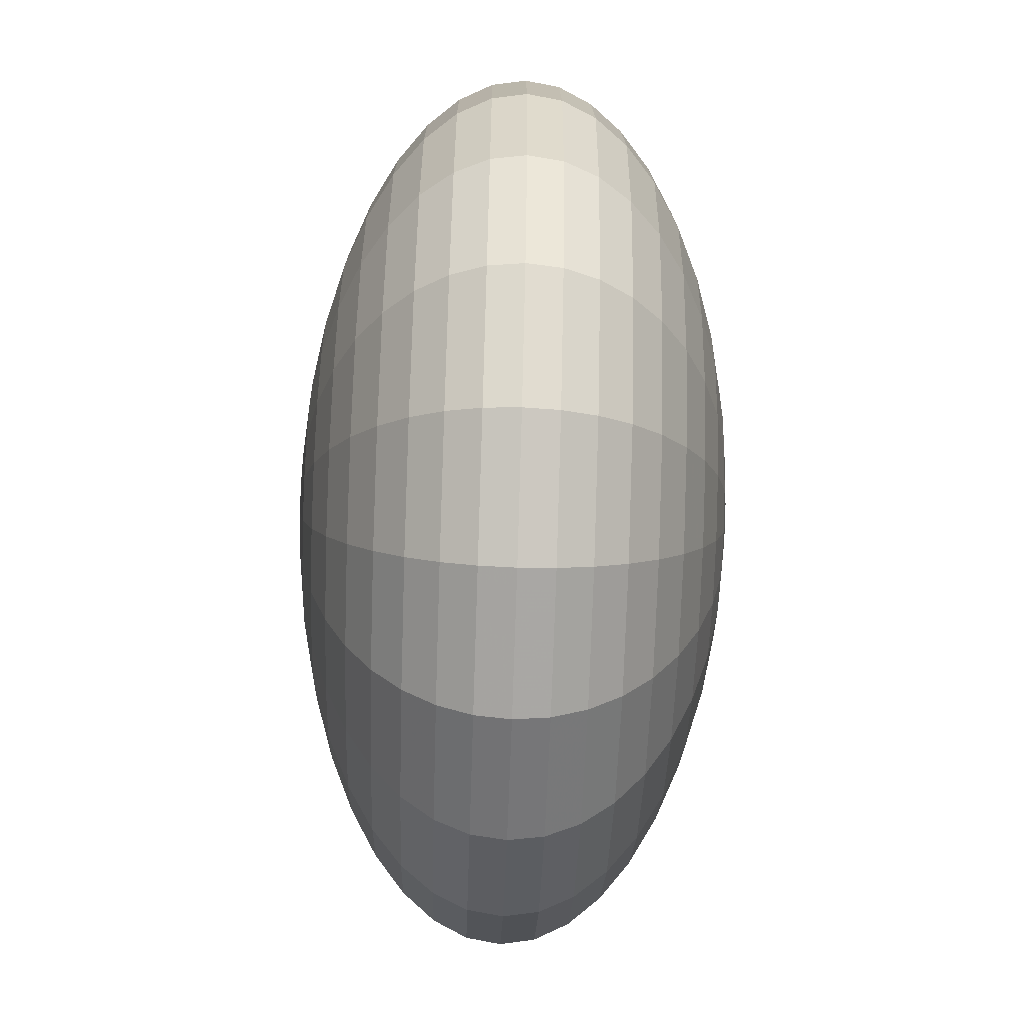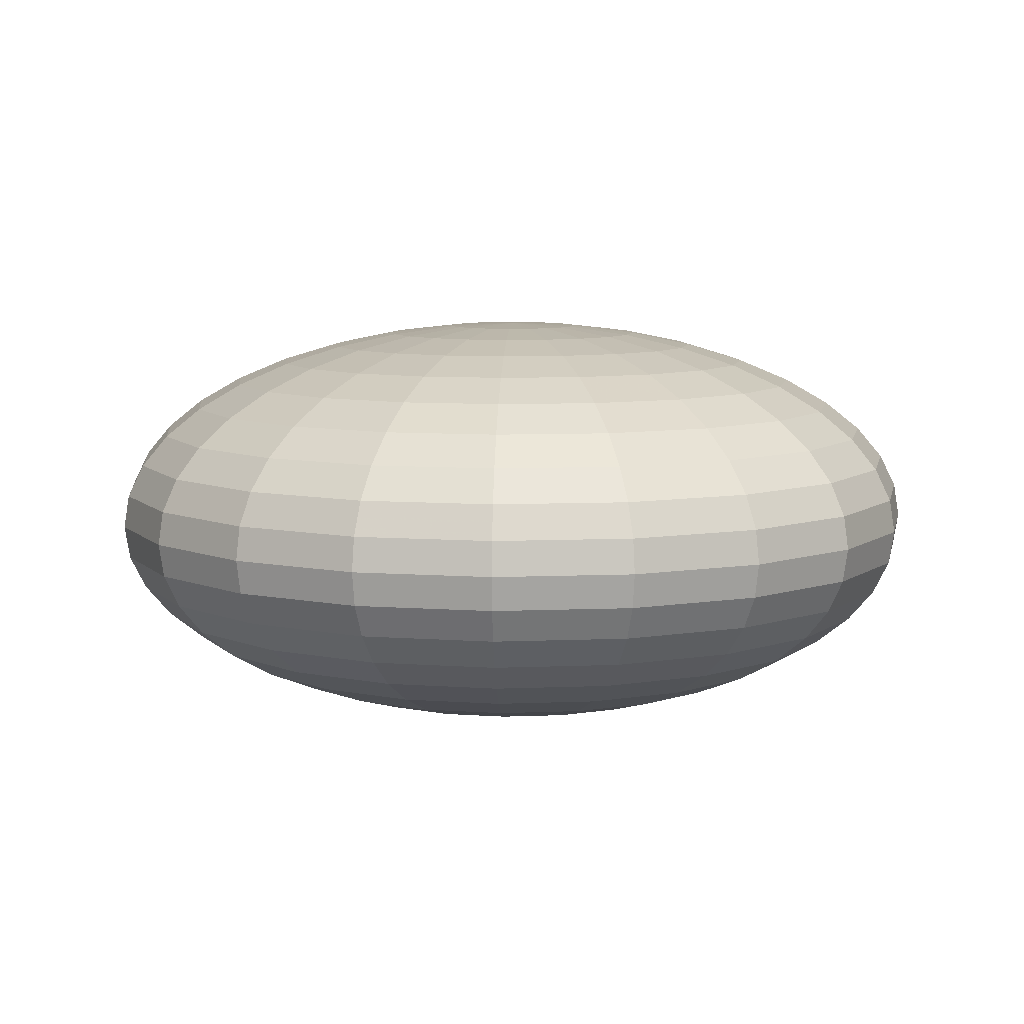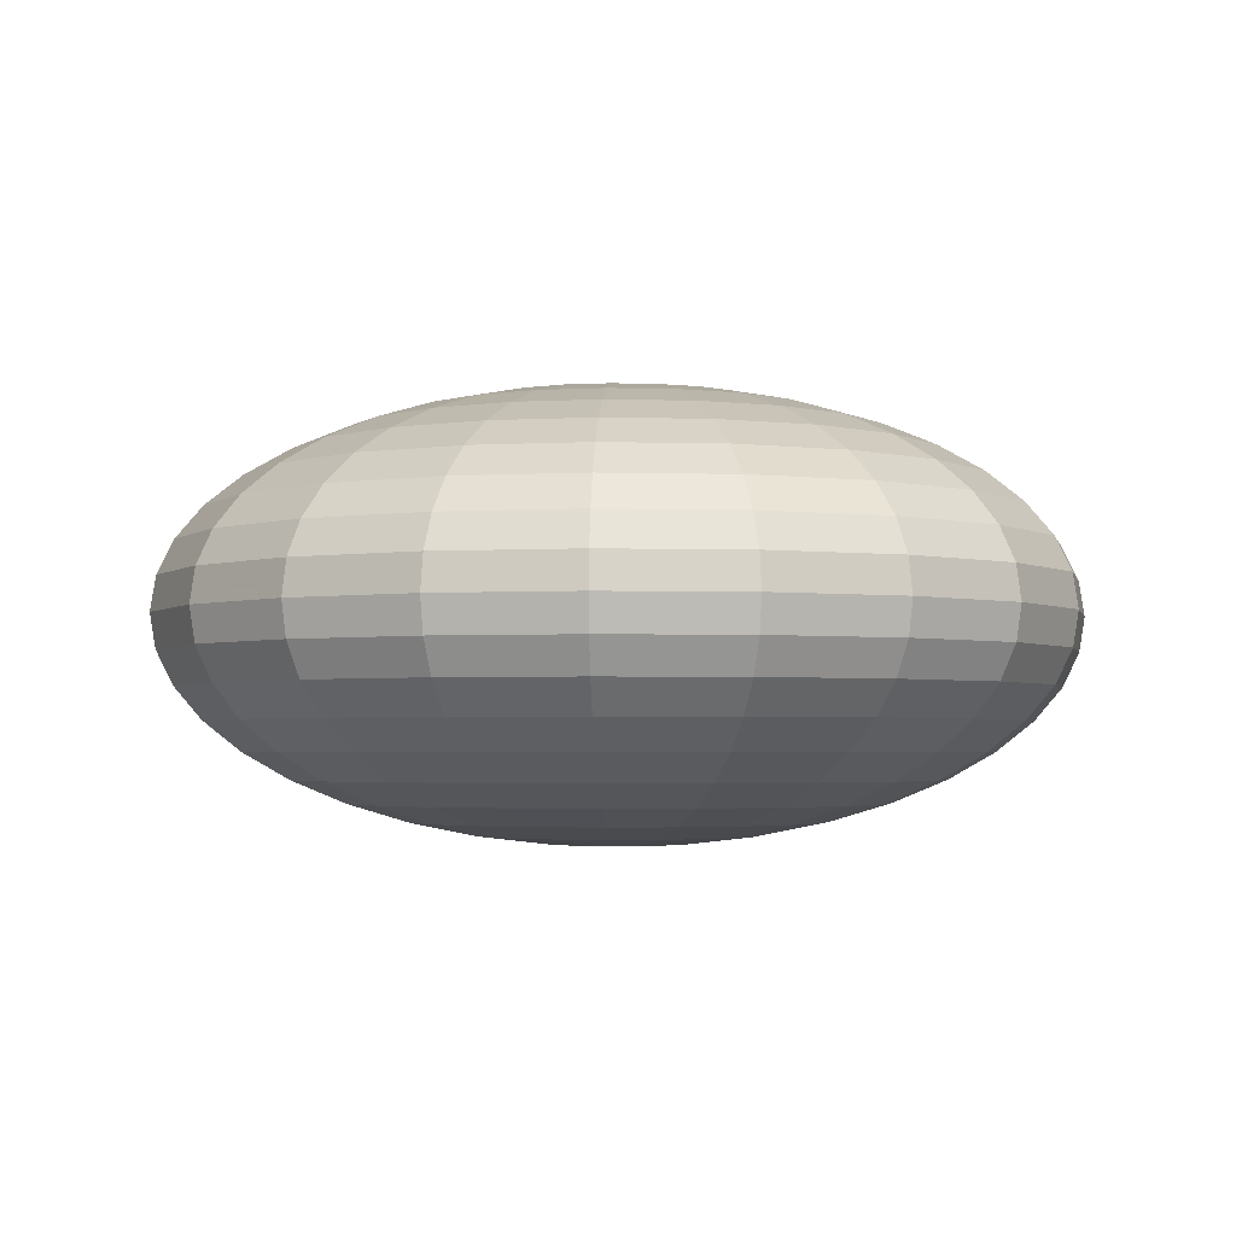
<metadata>
{"format":"obj","ext":"obj","renderer":"f3d","projection":"perspective","resolution":1024,"background":"white","views":[{"elev":-65.8,"azim":-91.9,"up":"+Z"},{"elev":8.1,"azim":146.5,"up":"+Y"},{"elev":-2.8,"azim":-87.0,"up":"+Y"}]}
</metadata>
<code>
v 0.2141 1.591 -0.06956
v 0.1821 1.591 -0.1323
v 0.1323 1.591 -0.1821
v 0.06956 1.591 -0.2141
v 0 1.591 -0.2251
v -0.06956 1.591 -0.2141
v -0.1323 1.591 -0.1821
v -0.1821 1.591 -0.1323
v -0.2141 1.591 -0.06956
v -0.2251 1.591 0
v -0.2141 1.591 0.06956
v -0.1821 1.591 0.1323
v -0.1323 1.591 0.1821
v -0.06956 1.591 0.2141
v -0 1.591 0.2251
v 0.06956 1.591 0.2141
v 0.1323 1.591 0.1821
v 0.1821 1.591 0.1323
v 0.2141 1.591 0.06956
v 0.2251 1.591 0
v 0.4229 1.617 -0.1374
v 0.3597 1.617 -0.2614
v 0.2614 1.617 -0.3597
v 0.1374 1.617 -0.4229
v 0 1.617 -0.4447
v -0.1374 1.617 -0.4229
v -0.2614 1.617 -0.3597
v -0.3597 1.617 -0.2614
v -0.4229 1.617 -0.1374
v -0.4447 1.617 0
v -0.4229 1.617 0.1374
v -0.3597 1.617 0.2614
v -0.2614 1.617 0.3597
v -0.1374 1.617 0.4229
v -0 1.617 0.4447
v 0.1374 1.617 0.4229
v 0.2614 1.617 0.3597
v 0.3597 1.617 0.2614
v 0.4229 1.617 0.1374
v 0.4447 1.617 0
v 0.6213 1.66 -0.2019
v 0.5285 1.66 -0.384
v 0.384 1.66 -0.5285
v 0.2019 1.66 -0.6213
v 0 1.66 -0.6533
v -0.2019 1.66 -0.6213
v -0.384 1.66 -0.5285
v -0.5285 1.66 -0.384
v -0.6213 1.66 -0.2019
v -0.6533 1.66 0
v -0.6213 1.66 0.2019
v -0.5285 1.66 0.384
v -0.384 1.66 0.5285
v -0.2019 1.66 0.6213
v -0 1.66 0.6533
v 0.2019 1.66 0.6213
v 0.384 1.66 0.5285
v 0.5285 1.66 0.384
v 0.6213 1.66 0.2019
v 0.6533 1.66 0
v 0.8044 1.718 -0.2614
v 0.6843 1.718 -0.4971
v 0.4971 1.718 -0.6843
v 0.2614 1.718 -0.8044
v 0 1.718 -0.8458
v -0.2614 1.718 -0.8044
v -0.4971 1.718 -0.6843
v -0.6843 1.718 -0.4971
v -0.8044 1.718 -0.2614
v -0.8458 1.718 0
v -0.8044 1.718 0.2614
v -0.6843 1.718 0.4971
v -0.4971 1.718 0.6843
v -0.2614 1.718 0.8044
v -0 1.718 0.8458
v 0.2614 1.718 0.8044
v 0.4971 1.718 0.6843
v 0.6843 1.718 0.4971
v 0.8044 1.718 0.2614
v 0.8458 1.718 0
v 0.9677 1.79 -0.3144
v 0.8232 1.79 -0.5981
v 0.5981 1.79 -0.8232
v 0.3144 1.79 -0.9677
v 0 1.79 -1.017
v -0.3144 1.79 -0.9677
v -0.5981 1.79 -0.8232
v -0.8232 1.79 -0.5981
v -0.9677 1.79 -0.3144
v -1.017 1.79 0
v -0.9677 1.79 0.3144
v -0.8232 1.79 0.5981
v -0.5981 1.79 0.8232
v -0.3144 1.79 0.9677
v -0 1.79 1.017
v 0.3144 1.79 0.9677
v 0.5981 1.79 0.8232
v 0.8232 1.79 0.5981
v 0.9677 1.79 0.3144
v 1.017 1.79 0
v 1.107 1.874 -0.3597
v 0.9418 1.874 -0.6843
v 0.6843 1.874 -0.9418
v 0.3597 1.874 -1.107
v 0 1.874 -1.164
v -0.3597 1.874 -1.107
v -0.6843 1.874 -0.9418
v -0.9418 1.874 -0.6843
v -1.107 1.874 -0.3597
v -1.164 1.874 0
v -1.107 1.874 0.3597
v -0.9418 1.874 0.6843
v -0.6843 1.874 0.9418
v -0.3597 1.874 1.107
v -0 1.874 1.164
v 0.3597 1.874 1.107
v 0.6843 1.874 0.9418
v 0.9418 1.874 0.6843
v 1.107 1.874 0.3597
v 1.164 1.874 0
v 1.219 1.969 -0.3962
v 1.037 1.969 -0.7536
v 0.7536 1.969 -1.037
v 0.3962 1.969 -1.219
v 0 1.969 -1.282
v -0.3962 1.969 -1.219
v -0.7536 1.969 -1.037
v -1.037 1.969 -0.7536
v -1.219 1.969 -0.3962
v -1.282 1.969 0
v -1.219 1.969 0.3962
v -1.037 1.969 0.7536
v -0.7536 1.969 1.037
v -0.3962 1.969 1.219
v -0 1.969 1.282
v 0.3962 1.969 1.219
v 0.7536 1.969 1.037
v 1.037 1.969 0.7536
v 1.219 1.969 0.3962
v 1.282 1.969 0
v 1.302 2.072 -0.4229
v 1.107 2.072 -0.8044
v 0.8044 2.072 -1.107
v 0.4229 2.072 -1.302
v 0 2.072 -1.369
v -0.4229 2.072 -1.302
v -0.8044 2.072 -1.107
v -1.107 2.072 -0.8044
v -1.302 2.072 -0.4229
v -1.369 2.072 0
v -1.302 2.072 0.4229
v -1.107 2.072 0.8044
v -0.8044 2.072 1.107
v -0.4229 2.072 1.302
v -0 2.072 1.369
v 0.4229 2.072 1.302
v 0.8044 2.072 1.107
v 1.107 2.072 0.8044
v 1.302 2.072 0.4229
v 1.369 2.072 0
v 1.352 2.18 -0.4392
v 1.15 2.18 -0.8354
v 0.8354 2.18 -1.15
v 0.4392 2.18 -1.352
v 0 2.18 -1.421
v -0.4392 2.18 -1.352
v -0.8354 2.18 -1.15
v -1.15 2.18 -0.8354
v -1.352 2.18 -0.4392
v -1.421 2.18 0
v -1.352 2.18 0.4392
v -1.15 2.18 0.8354
v -0.8354 2.18 1.15
v -0.4392 2.18 1.352
v -0 2.18 1.421
v 0.4392 2.18 1.352
v 0.8354 2.18 1.15
v 1.15 2.18 0.8354
v 1.352 2.18 0.4392
v 1.421 2.18 0
v 1.369 2.29 -0.4447
v 1.164 2.29 -0.8458
v 0.8458 2.29 -1.164
v 0.4447 2.29 -1.369
v 0 2.29 -1.439
v -0.4447 2.29 -1.369
v -0.8458 2.29 -1.164
v -1.164 2.29 -0.8458
v -1.369 2.29 -0.4447
v -1.439 2.29 0
v -1.369 2.29 0.4447
v -1.164 2.29 0.8458
v -0.8458 2.29 1.164
v -0.4447 2.29 1.369
v -0 2.29 1.439
v 0.4447 2.29 1.369
v 0.8458 2.29 1.164
v 1.164 2.29 0.8458
v 1.369 2.29 0.4447
v 1.439 2.29 0
v 1.352 2.401 -0.4392
v 1.15 2.401 -0.8354
v 0.8354 2.401 -1.15
v 0.4392 2.401 -1.352
v 0 2.401 -1.421
v -0.4392 2.401 -1.352
v -0.8354 2.401 -1.15
v -1.15 2.401 -0.8354
v -1.352 2.401 -0.4392
v -1.421 2.401 0
v -1.352 2.401 0.4392
v -1.15 2.401 0.8354
v -0.8354 2.401 1.15
v -0.4392 2.401 1.352
v -0 2.401 1.421
v 0.4392 2.401 1.352
v 0.8354 2.401 1.15
v 1.15 2.401 0.8354
v 1.352 2.401 0.4392
v 1.421 2.401 0
v 1.302 2.509 -0.4229
v 1.107 2.509 -0.8044
v 0.8044 2.509 -1.107
v 0.4229 2.509 -1.302
v 0 2.509 -1.369
v -0.4229 2.509 -1.302
v -0.8044 2.509 -1.107
v -1.107 2.509 -0.8044
v -1.302 2.509 -0.4229
v -1.369 2.509 0
v -1.302 2.509 0.4229
v -1.107 2.509 0.8044
v -0.8044 2.509 1.107
v -0.4229 2.509 1.302
v -0 2.509 1.369
v 0.4229 2.509 1.302
v 0.8044 2.509 1.107
v 1.107 2.509 0.8044
v 1.302 2.509 0.4229
v 1.369 2.509 0
v 1.219 2.612 -0.3962
v 1.037 2.612 -0.7536
v 0.7536 2.612 -1.037
v 0.3962 2.612 -1.219
v 0 2.612 -1.282
v -0.3962 2.612 -1.219
v -0.7536 2.612 -1.037
v -1.037 2.612 -0.7536
v -1.219 2.612 -0.3962
v -1.282 2.612 0
v -1.219 2.612 0.3962
v -1.037 2.612 0.7536
v -0.7536 2.612 1.037
v -0.3962 2.612 1.219
v -0 2.612 1.282
v 0.3962 2.612 1.219
v 0.7536 2.612 1.037
v 1.037 2.612 0.7536
v 1.219 2.612 0.3962
v 1.282 2.612 0
v 1.107 2.706 -0.3597
v 0.9418 2.706 -0.6843
v 0.6843 2.706 -0.9418
v 0.3597 2.706 -1.107
v 0 2.706 -1.164
v -0.3597 2.706 -1.107
v -0.6843 2.706 -0.9418
v -0.9418 2.706 -0.6843
v -1.107 2.706 -0.3597
v -1.164 2.706 0
v -1.107 2.706 0.3597
v -0.9418 2.706 0.6843
v -0.6843 2.706 0.9418
v -0.3597 2.706 1.107
v -0 2.706 1.164
v 0.3597 2.706 1.107
v 0.6843 2.706 0.9418
v 0.9418 2.706 0.6843
v 1.107 2.706 0.3597
v 1.164 2.706 0
v 0.9677 2.791 -0.3144
v 0.8232 2.791 -0.5981
v 0.5981 2.791 -0.8232
v 0.3144 2.791 -0.9677
v 0 2.791 -1.017
v -0.3144 2.791 -0.9677
v -0.5981 2.791 -0.8232
v -0.8232 2.791 -0.5981
v -0.9677 2.791 -0.3144
v -1.017 2.791 0
v -0.9677 2.791 0.3144
v -0.8232 2.791 0.5981
v -0.5981 2.791 0.8232
v -0.3144 2.791 0.9677
v -0 2.791 1.017
v 0.3144 2.791 0.9677
v 0.5981 2.791 0.8232
v 0.8232 2.791 0.5981
v 0.9677 2.791 0.3144
v 1.017 2.791 0
v 0.8044 2.863 -0.2614
v 0.6843 2.863 -0.4971
v 0.4971 2.863 -0.6843
v 0.2614 2.863 -0.8044
v 0 2.863 -0.8458
v -0.2614 2.863 -0.8044
v -0.4971 2.863 -0.6843
v -0.6843 2.863 -0.4971
v -0.8044 2.863 -0.2614
v -0.8458 2.863 0
v -0.8044 2.863 0.2614
v -0.6843 2.863 0.4971
v -0.4971 2.863 0.6843
v -0.2614 2.863 0.8044
v -0 2.863 0.8458
v 0.2614 2.863 0.8044
v 0.4971 2.863 0.6843
v 0.6843 2.863 0.4971
v 0.8044 2.863 0.2614
v 0.8458 2.863 0
v 0.6213 2.921 -0.2019
v 0.5285 2.921 -0.384
v 0.384 2.921 -0.5285
v 0.2019 2.921 -0.6213
v 0 2.921 -0.6533
v -0.2019 2.921 -0.6213
v -0.384 2.921 -0.5285
v -0.5285 2.921 -0.384
v -0.6213 2.921 -0.2019
v -0.6533 2.921 0
v -0.6213 2.921 0.2019
v -0.5285 2.921 0.384
v -0.384 2.921 0.5285
v -0.2019 2.921 0.6213
v -0 2.921 0.6533
v 0.2019 2.921 0.6213
v 0.384 2.921 0.5285
v 0.5285 2.921 0.384
v 0.6213 2.921 0.2019
v 0.6533 2.921 0
v 0.4229 2.963 -0.1374
v 0.3597 2.963 -0.2614
v 0.2614 2.963 -0.3597
v 0.1374 2.963 -0.4229
v 0 2.963 -0.4447
v -0.1374 2.963 -0.4229
v -0.2614 2.963 -0.3597
v -0.3597 2.963 -0.2614
v -0.4229 2.963 -0.1374
v -0.4447 2.963 0
v -0.4229 2.963 0.1374
v -0.3597 2.963 0.2614
v -0.2614 2.963 0.3597
v -0.1374 2.963 0.4229
v -0 2.963 0.4447
v 0.1374 2.963 0.4229
v 0.2614 2.963 0.3597
v 0.3597 2.963 0.2614
v 0.4229 2.963 0.1374
v 0.4447 2.963 0
v 0.2141 2.989 -0.06956
v 0.1821 2.989 -0.1323
v 0.1323 2.989 -0.1821
v 0.06956 2.989 -0.2141
v 0 2.989 -0.2251
v -0.06956 2.989 -0.2141
v -0.1323 2.989 -0.1821
v -0.1821 2.989 -0.1323
v -0.2141 2.989 -0.06956
v -0.2251 2.989 0
v -0.2141 2.989 0.06956
v -0.1821 2.989 0.1323
v -0.1323 2.989 0.1821
v -0.06956 2.989 0.2141
v -0 2.989 0.2251
v 0.06956 2.989 0.2141
v 0.1323 2.989 0.1821
v 0.1821 2.989 0.1323
v 0.2141 2.989 0.06956
v 0.2251 2.989 0
v 0 1.583 0
v 0 2.998 0
f 1 2 22 21
f 2 3 23 22
f 3 4 24 23
f 4 5 25 24
f 5 6 26 25
f 6 7 27 26
f 7 8 28 27
f 8 9 29 28
f 9 10 30 29
f 10 11 31 30
f 11 12 32 31
f 12 13 33 32
f 13 14 34 33
f 14 15 35 34
f 15 16 36 35
f 16 17 37 36
f 17 18 38 37
f 18 19 39 38
f 19 20 40 39
f 20 1 21 40
f 21 22 42 41
f 22 23 43 42
f 23 24 44 43
f 24 25 45 44
f 25 26 46 45
f 26 27 47 46
f 27 28 48 47
f 28 29 49 48
f 29 30 50 49
f 30 31 51 50
f 31 32 52 51
f 32 33 53 52
f 33 34 54 53
f 34 35 55 54
f 35 36 56 55
f 36 37 57 56
f 37 38 58 57
f 38 39 59 58
f 39 40 60 59
f 40 21 41 60
f 41 42 62 61
f 42 43 63 62
f 43 44 64 63
f 44 45 65 64
f 45 46 66 65
f 46 47 67 66
f 47 48 68 67
f 48 49 69 68
f 49 50 70 69
f 50 51 71 70
f 51 52 72 71
f 52 53 73 72
f 53 54 74 73
f 54 55 75 74
f 55 56 76 75
f 56 57 77 76
f 57 58 78 77
f 58 59 79 78
f 59 60 80 79
f 60 41 61 80
f 61 62 82 81
f 62 63 83 82
f 63 64 84 83
f 64 65 85 84
f 65 66 86 85
f 66 67 87 86
f 67 68 88 87
f 68 69 89 88
f 69 70 90 89
f 70 71 91 90
f 71 72 92 91
f 72 73 93 92
f 73 74 94 93
f 74 75 95 94
f 75 76 96 95
f 76 77 97 96
f 77 78 98 97
f 78 79 99 98
f 79 80 100 99
f 80 61 81 100
f 81 82 102 101
f 82 83 103 102
f 83 84 104 103
f 84 85 105 104
f 85 86 106 105
f 86 87 107 106
f 87 88 108 107
f 88 89 109 108
f 89 90 110 109
f 90 91 111 110
f 91 92 112 111
f 92 93 113 112
f 93 94 114 113
f 94 95 115 114
f 95 96 116 115
f 96 97 117 116
f 97 98 118 117
f 98 99 119 118
f 99 100 120 119
f 100 81 101 120
f 101 102 122 121
f 102 103 123 122
f 103 104 124 123
f 104 105 125 124
f 105 106 126 125
f 106 107 127 126
f 107 108 128 127
f 108 109 129 128
f 109 110 130 129
f 110 111 131 130
f 111 112 132 131
f 112 113 133 132
f 113 114 134 133
f 114 115 135 134
f 115 116 136 135
f 116 117 137 136
f 117 118 138 137
f 118 119 139 138
f 119 120 140 139
f 120 101 121 140
f 121 122 142 141
f 122 123 143 142
f 123 124 144 143
f 124 125 145 144
f 125 126 146 145
f 126 127 147 146
f 127 128 148 147
f 128 129 149 148
f 129 130 150 149
f 130 131 151 150
f 131 132 152 151
f 132 133 153 152
f 133 134 154 153
f 134 135 155 154
f 135 136 156 155
f 136 137 157 156
f 137 138 158 157
f 138 139 159 158
f 139 140 160 159
f 140 121 141 160
f 141 142 162 161
f 142 143 163 162
f 143 144 164 163
f 144 145 165 164
f 145 146 166 165
f 146 147 167 166
f 147 148 168 167
f 148 149 169 168
f 149 150 170 169
f 150 151 171 170
f 151 152 172 171
f 152 153 173 172
f 153 154 174 173
f 154 155 175 174
f 155 156 176 175
f 156 157 177 176
f 157 158 178 177
f 158 159 179 178
f 159 160 180 179
f 160 141 161 180
f 161 162 182 181
f 162 163 183 182
f 163 164 184 183
f 164 165 185 184
f 165 166 186 185
f 166 167 187 186
f 167 168 188 187
f 168 169 189 188
f 169 170 190 189
f 170 171 191 190
f 171 172 192 191
f 172 173 193 192
f 173 174 194 193
f 174 175 195 194
f 175 176 196 195
f 176 177 197 196
f 177 178 198 197
f 178 179 199 198
f 179 180 200 199
f 180 161 181 200
f 181 182 202 201
f 182 183 203 202
f 183 184 204 203
f 184 185 205 204
f 185 186 206 205
f 186 187 207 206
f 187 188 208 207
f 188 189 209 208
f 189 190 210 209
f 190 191 211 210
f 191 192 212 211
f 192 193 213 212
f 193 194 214 213
f 194 195 215 214
f 195 196 216 215
f 196 197 217 216
f 197 198 218 217
f 198 199 219 218
f 199 200 220 219
f 200 181 201 220
f 201 202 222 221
f 202 203 223 222
f 203 204 224 223
f 204 205 225 224
f 205 206 226 225
f 206 207 227 226
f 207 208 228 227
f 208 209 229 228
f 209 210 230 229
f 210 211 231 230
f 211 212 232 231
f 212 213 233 232
f 213 214 234 233
f 214 215 235 234
f 215 216 236 235
f 216 217 237 236
f 217 218 238 237
f 218 219 239 238
f 219 220 240 239
f 220 201 221 240
f 221 222 242 241
f 222 223 243 242
f 223 224 244 243
f 224 225 245 244
f 225 226 246 245
f 226 227 247 246
f 227 228 248 247
f 228 229 249 248
f 229 230 250 249
f 230 231 251 250
f 231 232 252 251
f 232 233 253 252
f 233 234 254 253
f 234 235 255 254
f 235 236 256 255
f 236 237 257 256
f 237 238 258 257
f 238 239 259 258
f 239 240 260 259
f 240 221 241 260
f 241 242 262 261
f 242 243 263 262
f 243 244 264 263
f 244 245 265 264
f 245 246 266 265
f 246 247 267 266
f 247 248 268 267
f 248 249 269 268
f 249 250 270 269
f 250 251 271 270
f 251 252 272 271
f 252 253 273 272
f 253 254 274 273
f 254 255 275 274
f 255 256 276 275
f 256 257 277 276
f 257 258 278 277
f 258 259 279 278
f 259 260 280 279
f 260 241 261 280
f 261 262 282 281
f 262 263 283 282
f 263 264 284 283
f 264 265 285 284
f 265 266 286 285
f 266 267 287 286
f 267 268 288 287
f 268 269 289 288
f 269 270 290 289
f 270 271 291 290
f 271 272 292 291
f 272 273 293 292
f 273 274 294 293
f 274 275 295 294
f 275 276 296 295
f 276 277 297 296
f 277 278 298 297
f 278 279 299 298
f 279 280 300 299
f 280 261 281 300
f 281 282 302 301
f 282 283 303 302
f 283 284 304 303
f 284 285 305 304
f 285 286 306 305
f 286 287 307 306
f 287 288 308 307
f 288 289 309 308
f 289 290 310 309
f 290 291 311 310
f 291 292 312 311
f 292 293 313 312
f 293 294 314 313
f 294 295 315 314
f 295 296 316 315
f 296 297 317 316
f 297 298 318 317
f 298 299 319 318
f 299 300 320 319
f 300 281 301 320
f 301 302 322 321
f 302 303 323 322
f 303 304 324 323
f 304 305 325 324
f 305 306 326 325
f 306 307 327 326
f 307 308 328 327
f 308 309 329 328
f 309 310 330 329
f 310 311 331 330
f 311 312 332 331
f 312 313 333 332
f 313 314 334 333
f 314 315 335 334
f 315 316 336 335
f 316 317 337 336
f 317 318 338 337
f 318 319 339 338
f 319 320 340 339
f 320 301 321 340
f 321 322 342 341
f 322 323 343 342
f 323 324 344 343
f 324 325 345 344
f 325 326 346 345
f 326 327 347 346
f 327 328 348 347
f 328 329 349 348
f 329 330 350 349
f 330 331 351 350
f 331 332 352 351
f 332 333 353 352
f 333 334 354 353
f 334 335 355 354
f 335 336 356 355
f 336 337 357 356
f 337 338 358 357
f 338 339 359 358
f 339 340 360 359
f 340 321 341 360
f 341 342 362 361
f 342 343 363 362
f 343 344 364 363
f 344 345 365 364
f 345 346 366 365
f 346 347 367 366
f 347 348 368 367
f 348 349 369 368
f 349 350 370 369
f 350 351 371 370
f 351 352 372 371
f 352 353 373 372
f 353 354 374 373
f 354 355 375 374
f 355 356 376 375
f 356 357 377 376
f 357 358 378 377
f 358 359 379 378
f 359 360 380 379
f 360 341 361 380
f 2 1 381
f 3 2 381
f 4 3 381
f 5 4 381
f 6 5 381
f 7 6 381
f 8 7 381
f 9 8 381
f 10 9 381
f 11 10 381
f 12 11 381
f 13 12 381
f 14 13 381
f 15 14 381
f 16 15 381
f 17 16 381
f 18 17 381
f 19 18 381
f 20 19 381
f 1 20 381
f 361 362 382
f 362 363 382
f 363 364 382
f 364 365 382
f 365 366 382
f 366 367 382
f 367 368 382
f 368 369 382
f 369 370 382
f 370 371 382
f 371 372 382
f 372 373 382
f 373 374 382
f 374 375 382
f 375 376 382
f 376 377 382
f 377 378 382
f 378 379 382
f 379 380 382
f 380 361 382

</code>
